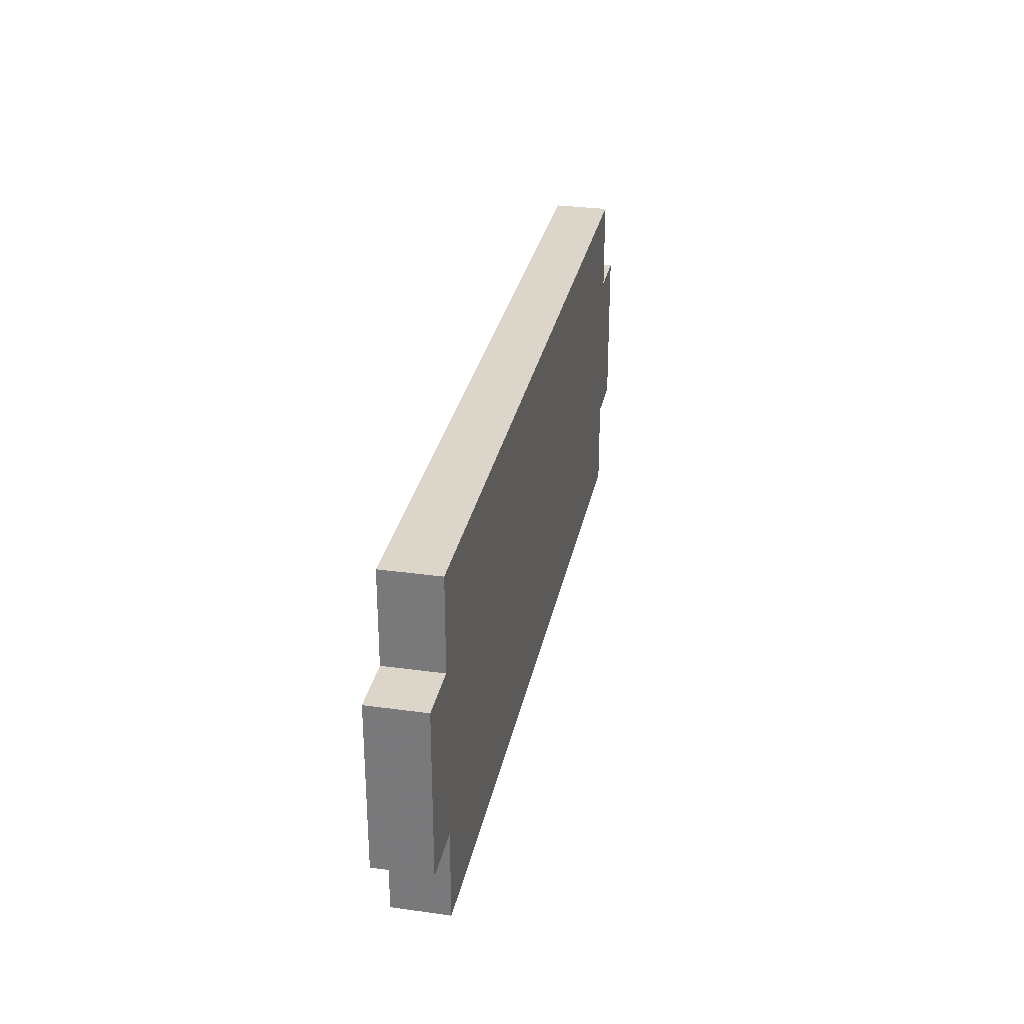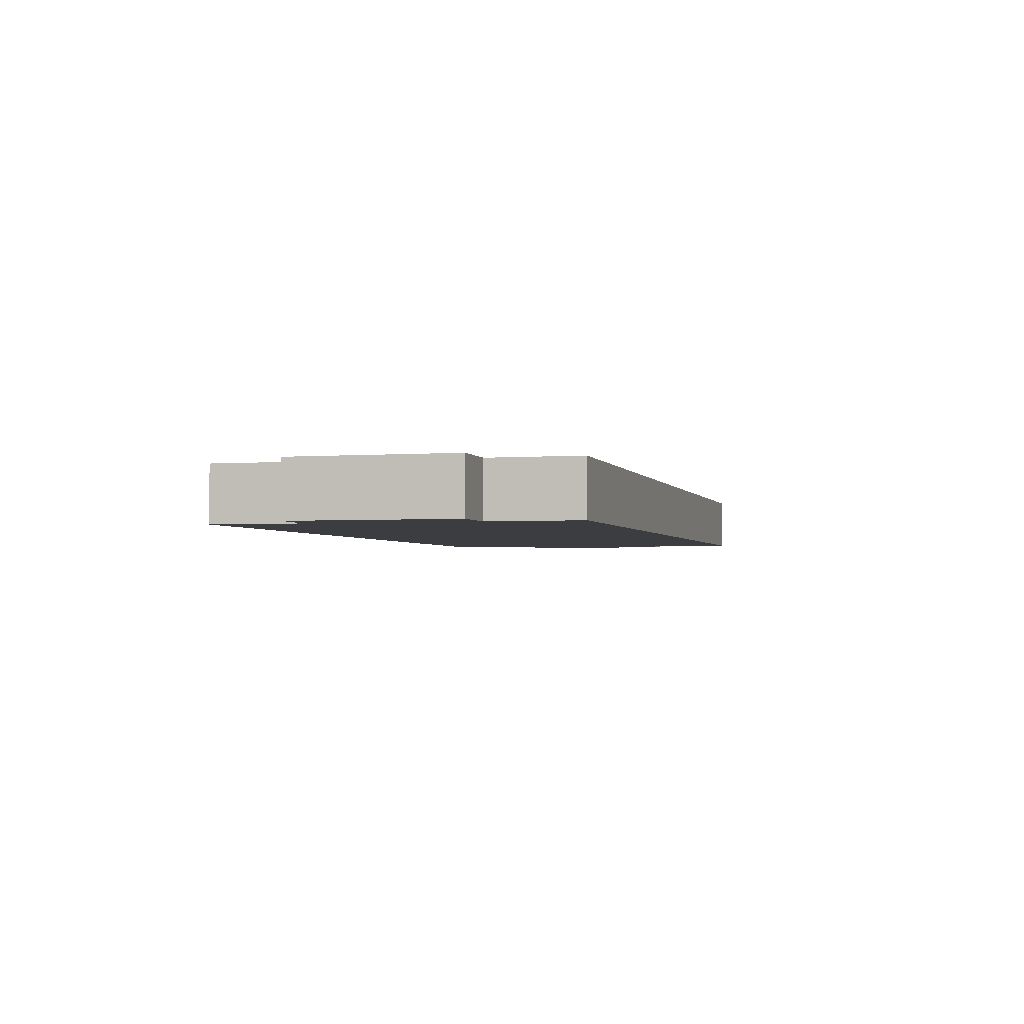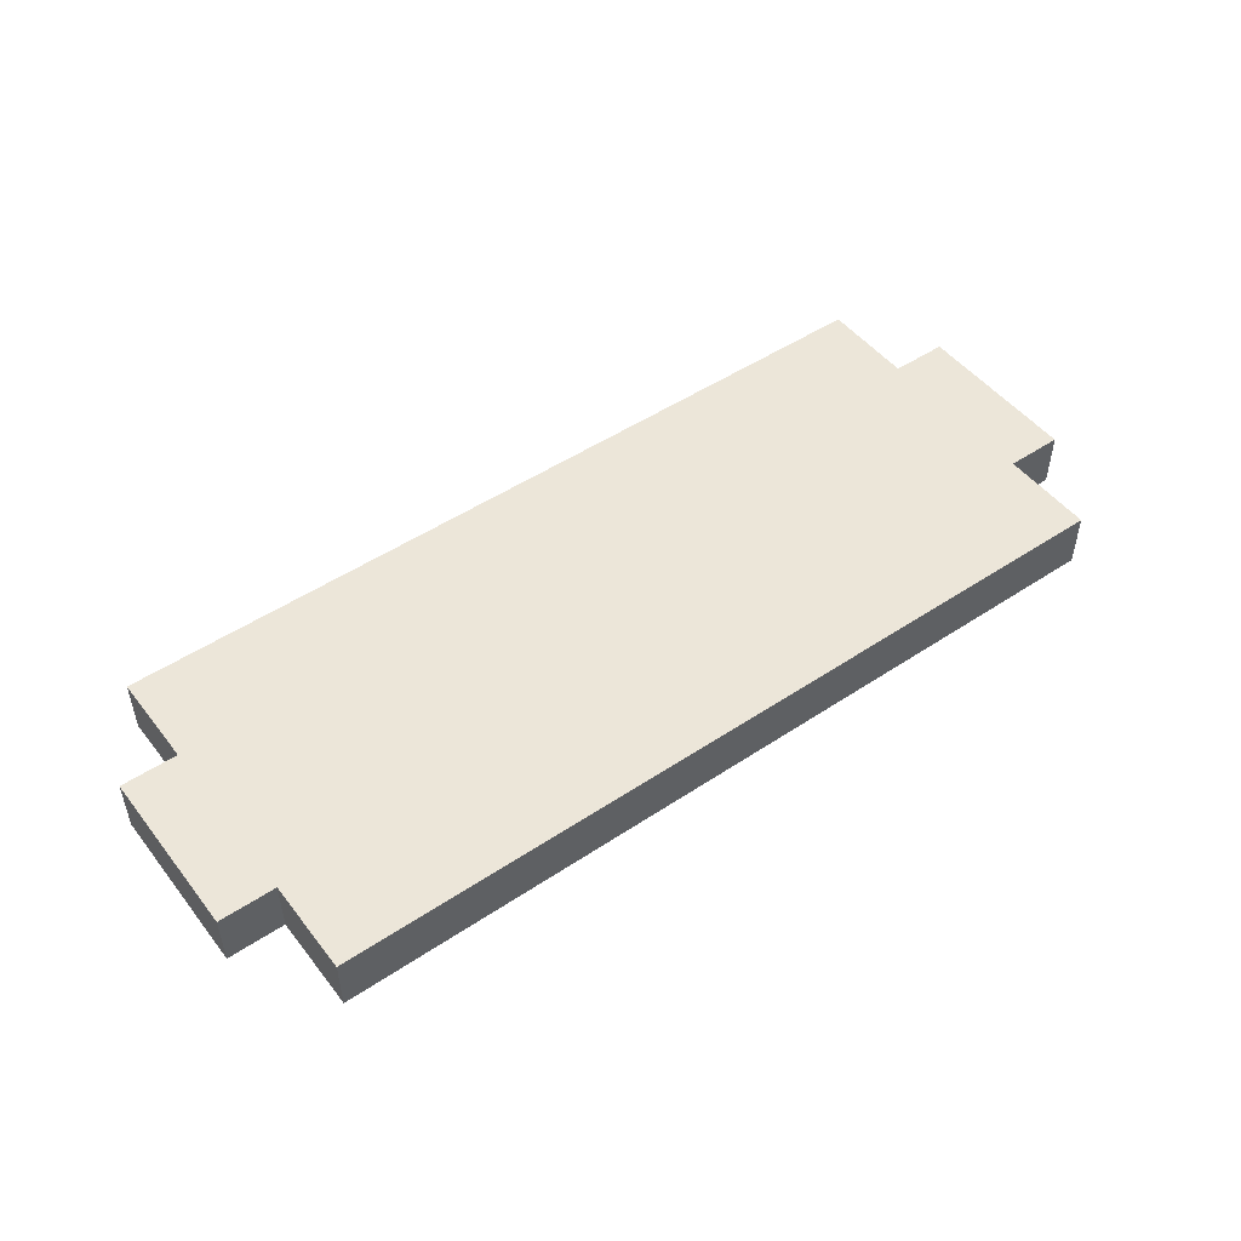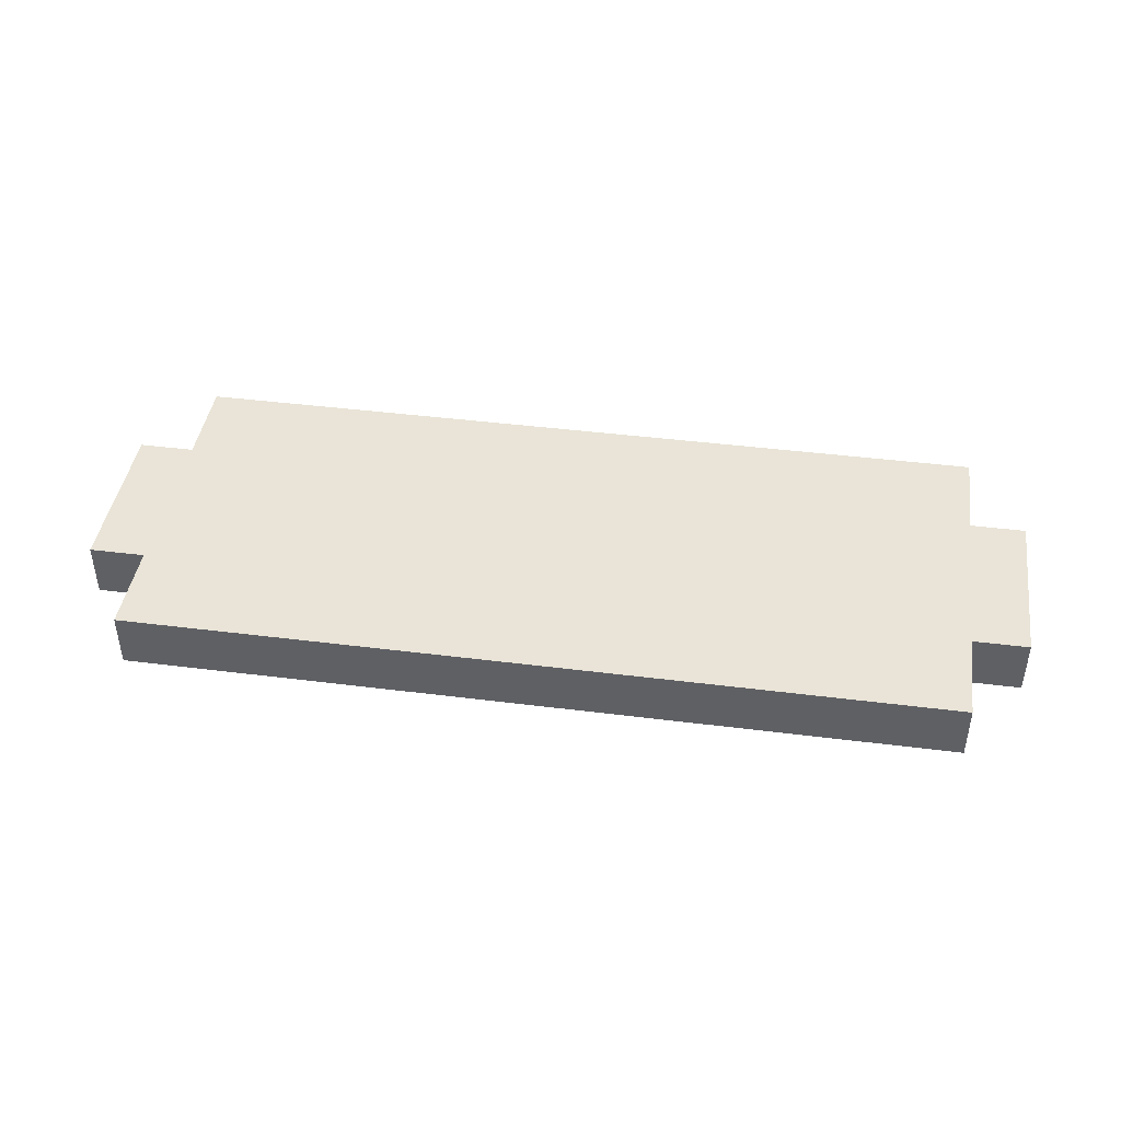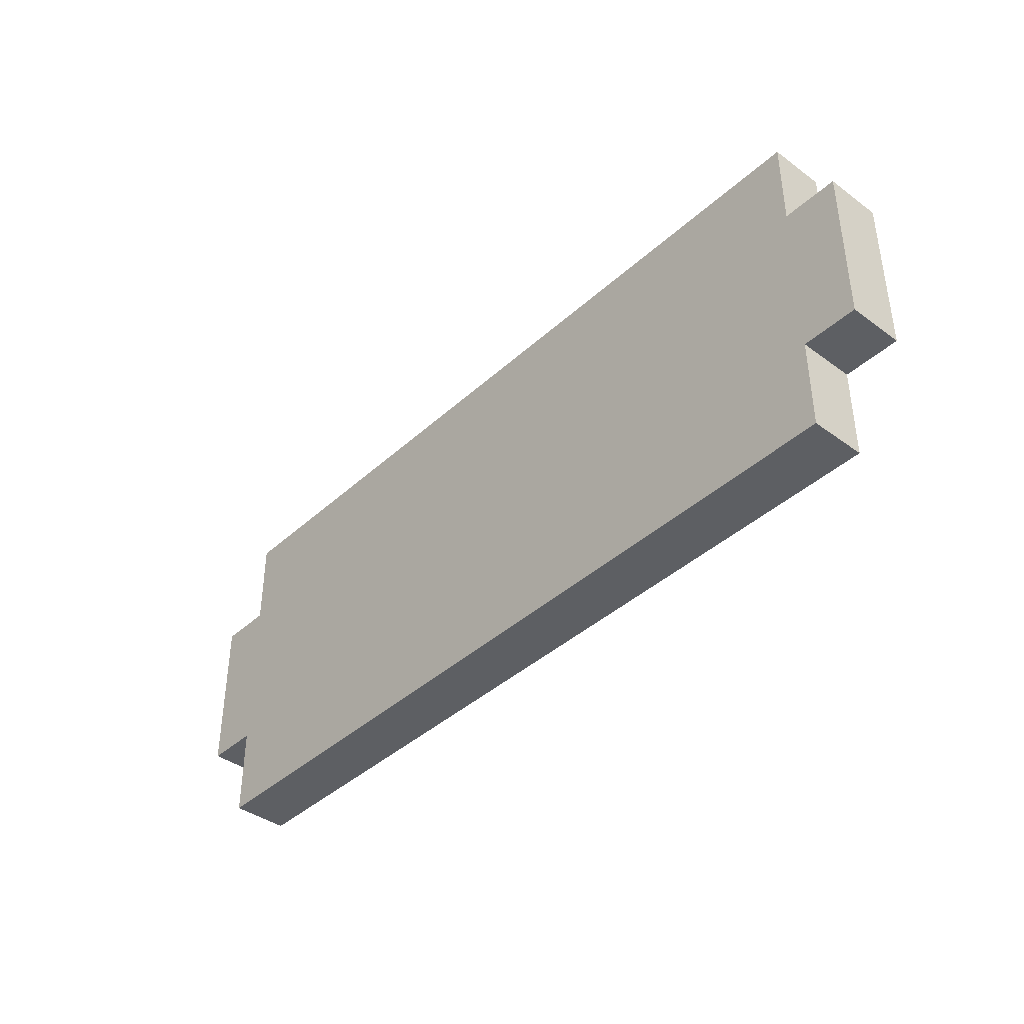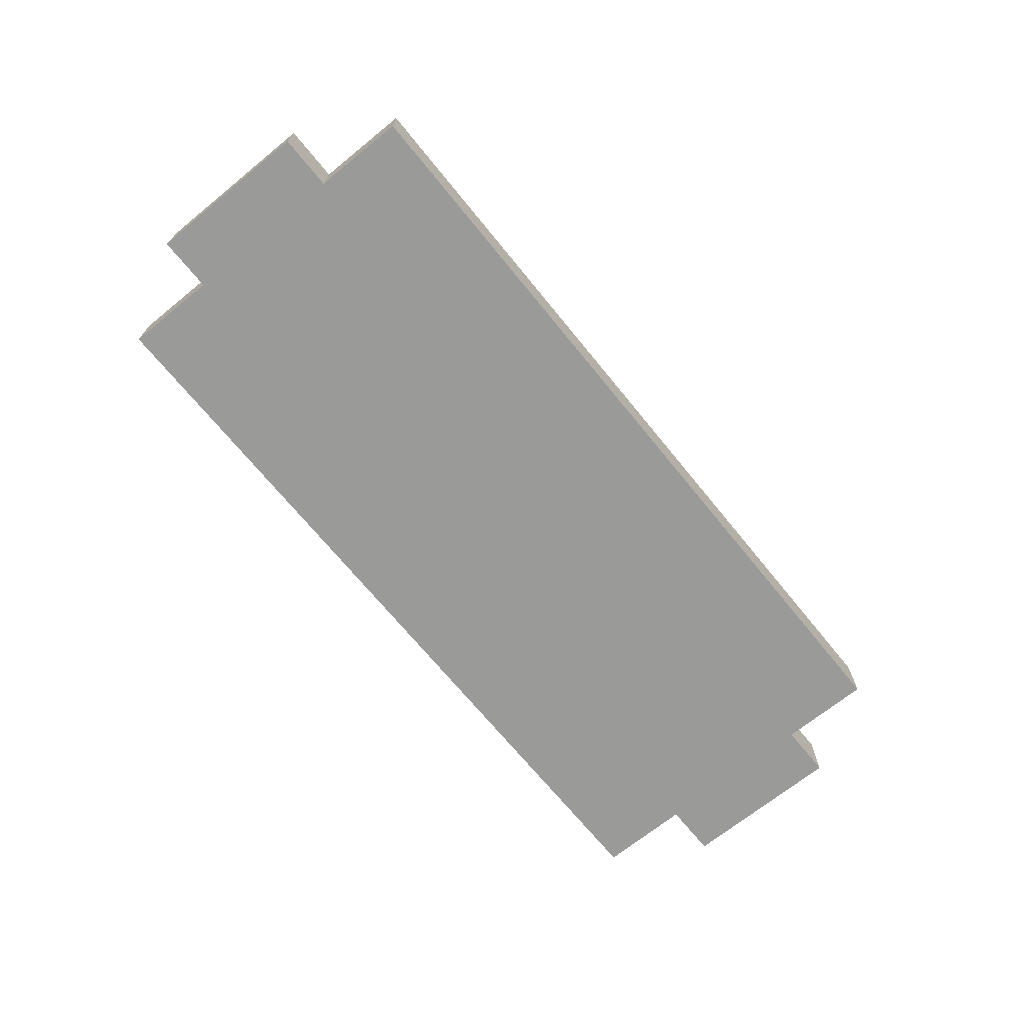
<metadata>
{"format":"obj","ext":"obj","renderer":"f3d","projection":"perspective","resolution":1024,"background":"white","views":[{"elev":30.1,"azim":-78.6,"up":"+Y"},{"elev":-2.7,"azim":-75.0,"up":"+Z"},{"elev":49.4,"azim":-36.4,"up":"+Z"},{"elev":42.9,"azim":-171.5,"up":"+Z"},{"elev":-40.3,"azim":48.0,"up":"+Y"},{"elev":-69.2,"azim":129.1,"up":"+Z"}]}
</metadata>
<code>
g K-14 K-26
v 0 0 0
v 0 0 0.018
v 0 0.03 0
v 0 0.03 0.018
v -0.018 0.03 0
v -0.018 0.03 0.018
v -0.018 0.084 0
v -0.018 0.084 0.018
v 0 0.084 0
v 0 0.084 0.018
v 0 0.114 0
v 0 0.114 0.018
v 0.264 0.114 0
v 0.264 0.114 0.018
v 0.264 0.084 0
v 0.264 0.084 0.018
v 0.282 0.084 0
v 0.282 0.084 0.018
v 0.282 0.03 0
v 0.282 0.03 0.018
v 0.264 0.03 0
v 0.264 0.03 0.018
v 0.264 0 0
v 0.264 0 0.018
f 1 2 4 3
f 3 4 6 5
f 5 6 8 7
f 7 8 10 9
f 9 10 12 11
f 11 12 14 13
f 13 14 16 15
f 15 16 18 17
f 17 18 20 19
f 19 20 22 21
f 21 22 24 23
f 23 24 2 1
f 17 19 15
f 16 20 18
f 15 19 21
f 22 20 16
f 13 15 11
f 12 16 14
f 11 15 9
f 10 16 12
f 9 3 7
f 8 4 10
f 7 3 5
f 6 4 8
f 3 23 1
f 2 24 4
f 21 23 3
f 4 24 22
f 15 21 9
f 10 22 16
f 9 21 3
f 4 22 10

</code>
